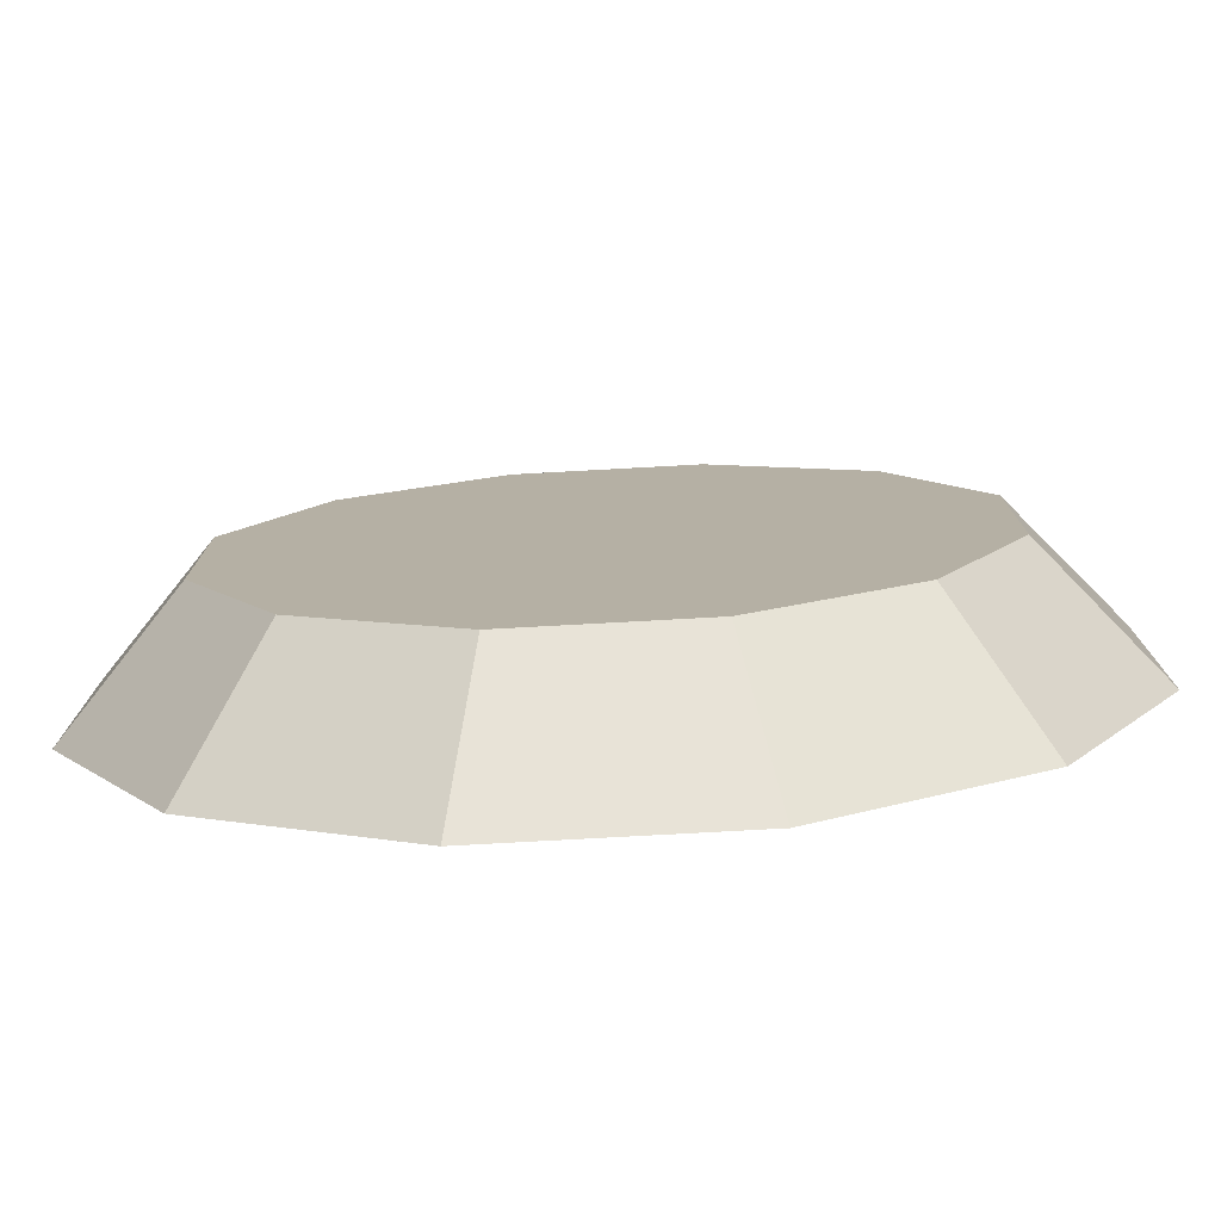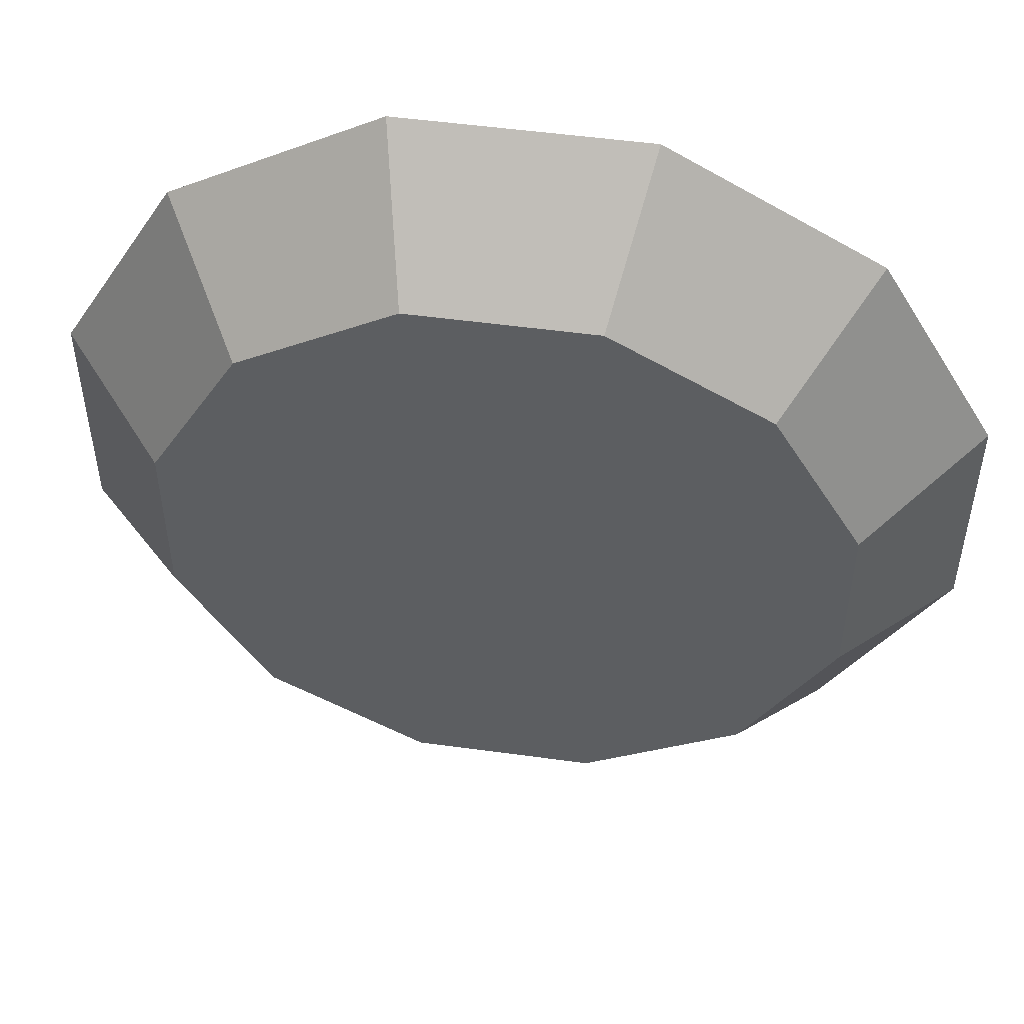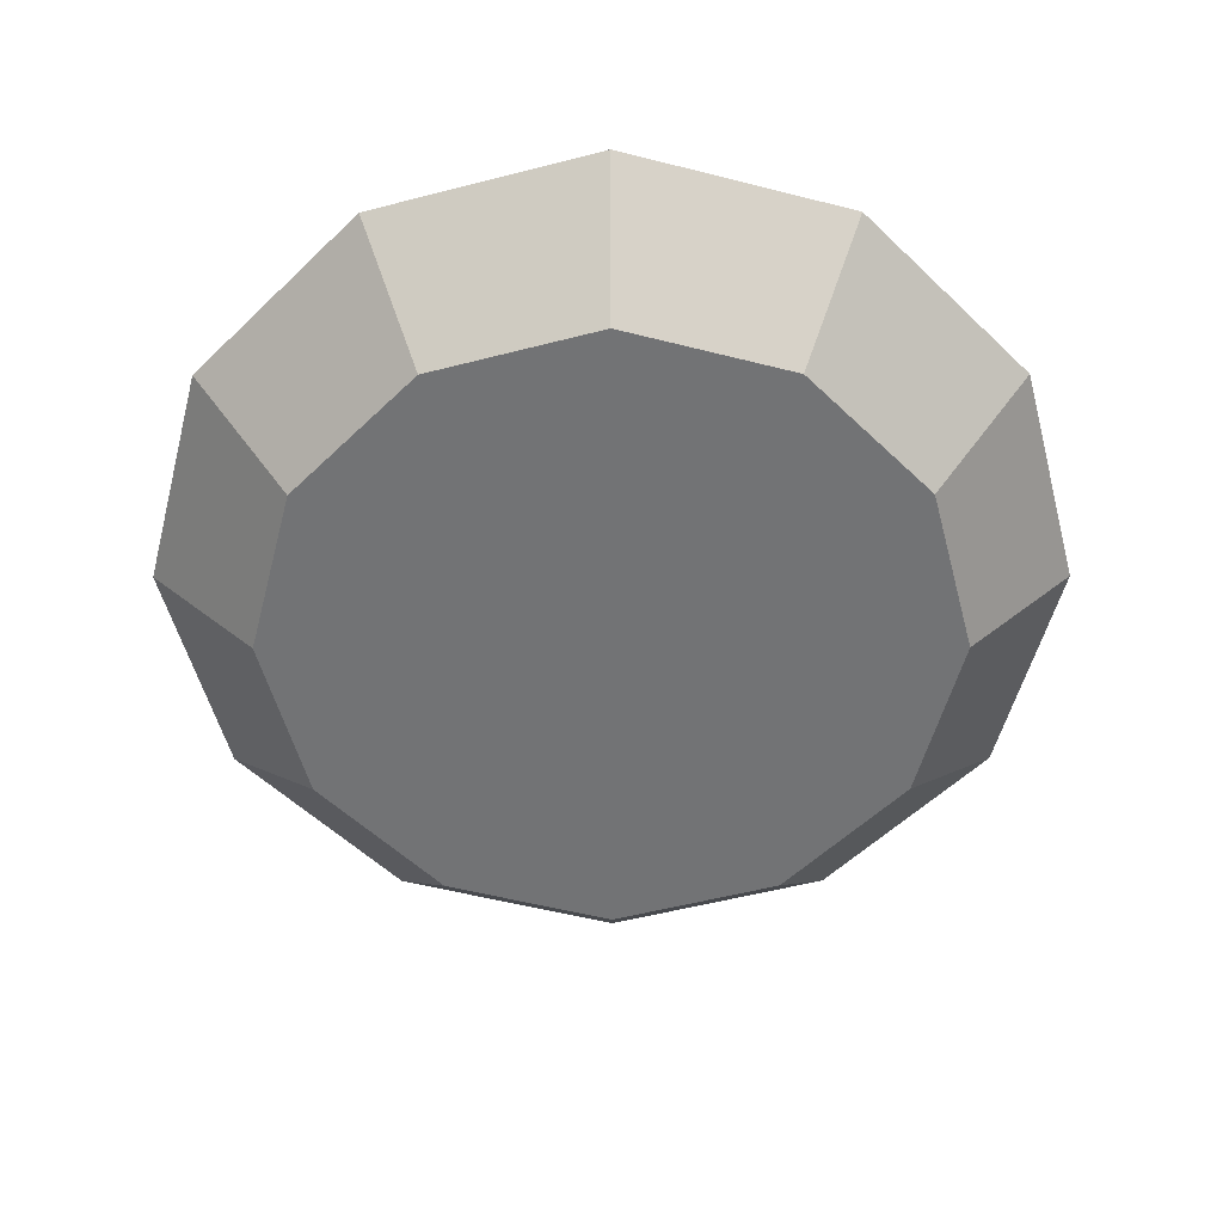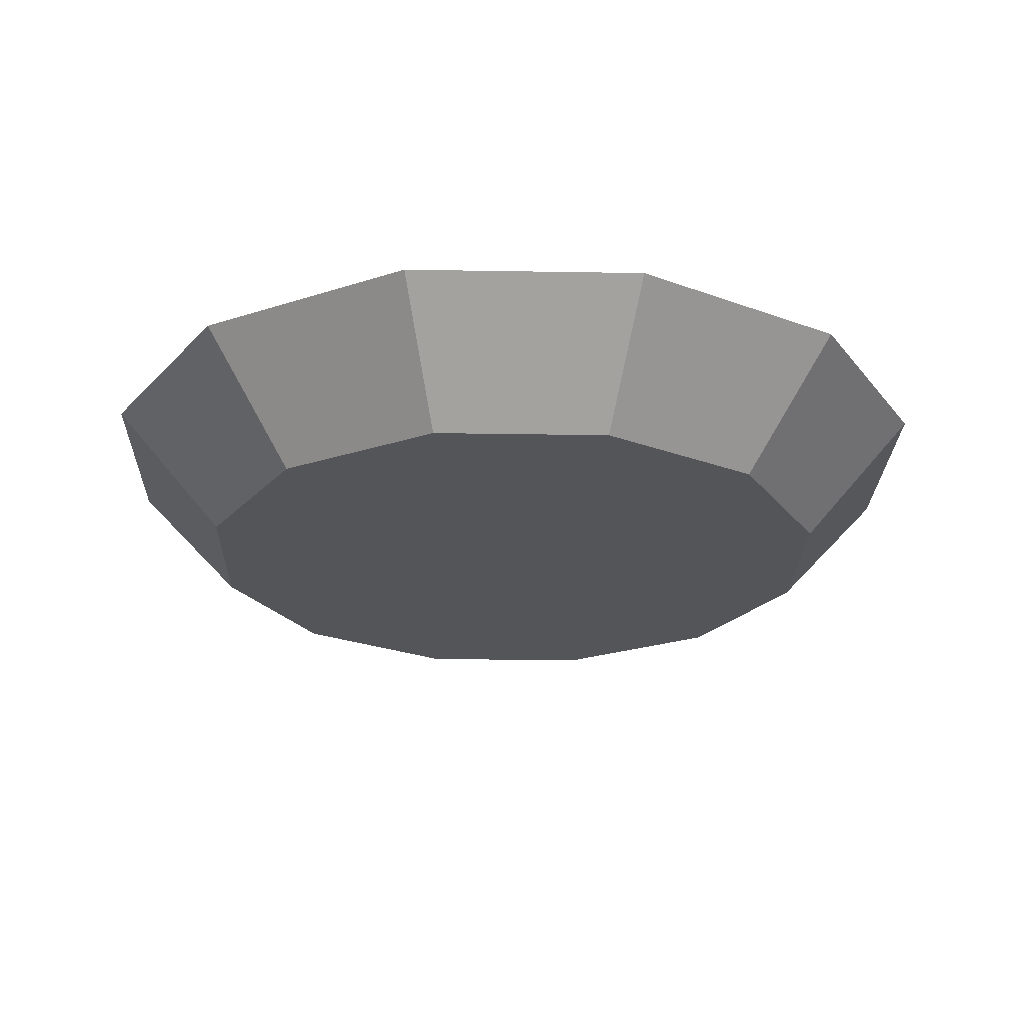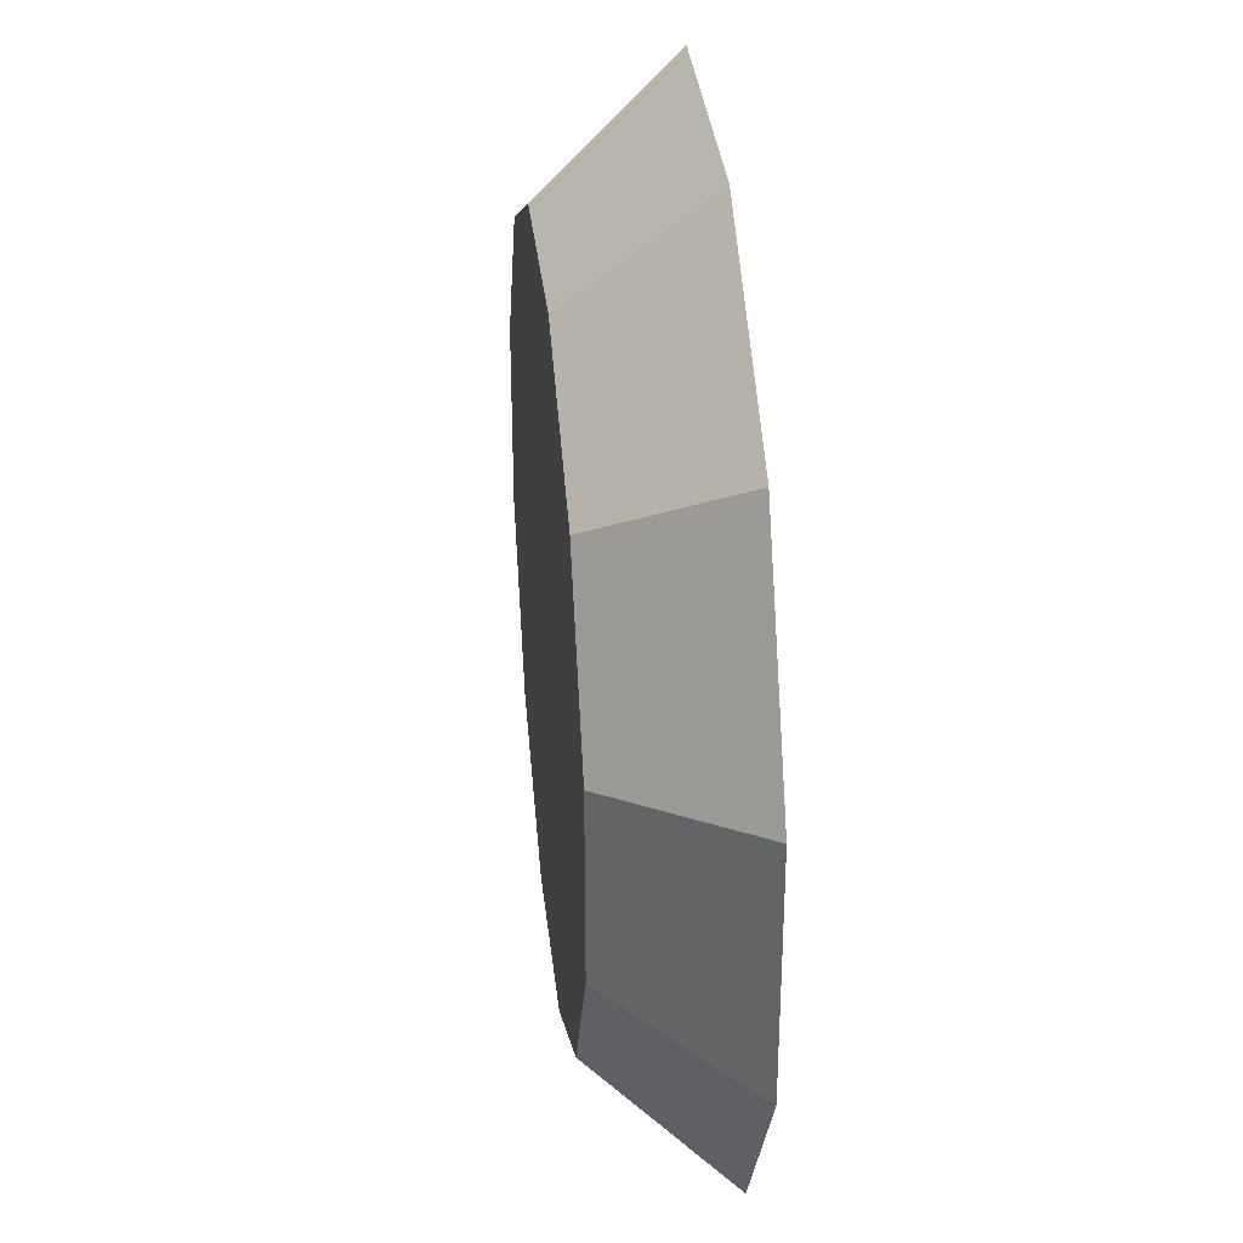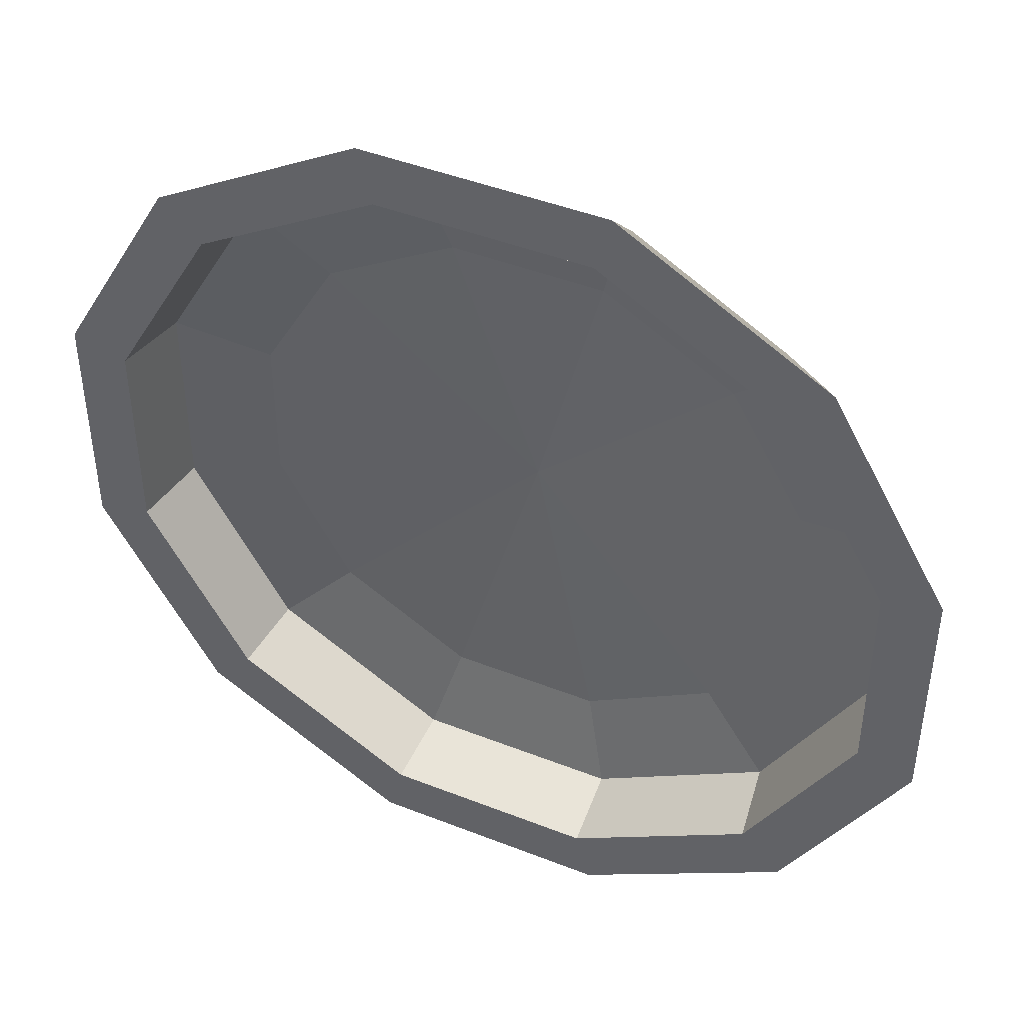
<metadata>
{"format":"obj","ext":"obj","renderer":"f3d","projection":"perspective","resolution":1024,"background":"white","views":[{"elev":-77.9,"azim":3.1,"up":"+Z"},{"elev":51.1,"azim":8.5,"up":"+Z"},{"elev":-55.8,"azim":105.1,"up":"+Y"},{"elev":-24.1,"azim":-1.6,"up":"+Y"},{"elev":34.5,"azim":83.8,"up":"+Z"},{"elev":44.8,"azim":-155.4,"up":"+Z"}]}
</metadata>
<code>
o cylinder
v 0 0.625 0
v 0.1005 0.625 0.375
v 0.134 0.7656 0.5
v 0.2745 0.625 0.2745
v 0.366 0.7656 0.366
v 0.375 0.625 0.1005
v 0.5 0.7656 0.134
v 0.375 0.625 -0.1005
v 0.5 0.7656 -0.134
v 0.2745 0.625 -0.2745
v 0.366 0.7656 -0.366
v 0.1005 0.625 -0.375
v 0.134 0.7656 -0.5
v -0.1005 0.625 -0.375
v -0.134 0.7656 -0.5
v -0.2745 0.625 -0.2745
v -0.366 0.7656 -0.366
v -0.375 0.625 -0.1005
v -0.5 0.7656 -0.134
v -0.375 0.625 0.1005
v -0.5 0.7656 0.134
v -0.2745 0.625 0.2745
v -0.366 0.7656 0.366
v -0.1005 0.625 0.375
v -0.134 0.7656 0.5
v -0.4375 0.7656 -0.1172
v -0.4375 0.7656 0.1172
v -0.3203 0.7656 0.3203
v -0.1172 0.7656 0.4375
v 0.1172 0.7656 0.4375
v 0.3203 0.7656 0.3203
v 0.4375 0.7656 0.1172
v 0.4375 0.7656 -0.1172
v 0.3203 0.7656 -0.3203
v 0.1172 0.7656 -0.4375
v -0.1172 0.7656 -0.4375
v -0.3203 0.7656 -0.3203
v -0.4219 0.6813 -0.113
v -0.4219 0.6813 0.113
v -0.3088 0.6813 0.3088
v -0.113 0.6813 0.4219
v 0.113 0.6813 0.4219
v 0.3088 0.6813 0.3088
v 0.4219 0.6813 0.113
v 0.4219 0.6813 -0.113
v 0.3088 0.6813 -0.3088
v 0.113 0.6813 -0.4219
v -0.113 0.6813 -0.4219
v -0.3088 0.6813 -0.3088
v 0.2316 0.6578 -0.2316
v 0.08478 0.6578 -0.3164
v 4.626e-18 0.625 4.626e-18
v -0.08478 0.6578 -0.3164
v -0.2316 0.6578 -0.2316
v -0.3164 0.6578 -0.08478
v -0.3164 0.6578 0.08478
v -0.2316 0.6578 0.2316
v -0.08478 0.6578 0.3164
v 0.08478 0.6578 0.3164
v 0.2316 0.6578 0.2316
v 0.3164 0.6578 0.08478
v 0.3164 0.6578 -0.08478
f 4 2 1
f 2 4 5 3
f 59 60 52
f 6 4 1
f 4 6 7 5
f 60 61 52
f 8 6 1
f 6 8 9 7
f 61 62 52
f 10 8 1
f 8 10 11 9
f 62 50 52
f 12 10 1
f 10 12 13 11
f 50 51 52
f 14 12 1
f 12 14 15 13
f 51 53 52
f 16 14 1
f 14 16 17 15
f 53 54 52
f 18 16 1
f 16 18 19 17
f 54 55 52
f 20 18 1
f 18 20 21 19
f 55 56 52
f 22 20 1
f 20 22 23 21
f 56 57 52
f 24 22 1
f 22 24 25 23
f 57 58 52
f 2 24 1
f 24 2 3 25
f 58 59 52
f 27 26 19 21
f 28 27 21 23
f 29 28 23 25
f 30 29 25 3
f 31 30 3 5
f 32 31 5 7
f 33 32 7 9
f 34 33 9 11
f 35 34 11 13
f 36 35 13 15
f 37 36 15 17
f 26 37 17 19
f 39 38 26 27
f 40 39 27 28
f 41 40 28 29
f 42 41 29 30
f 43 42 30 31
f 44 43 31 32
f 45 44 32 33
f 46 45 33 34
f 47 46 34 35
f 48 47 35 36
f 49 48 36 37
f 38 49 37 26
f 51 50 46 47
f 53 51 47 48
f 54 53 48 49
f 55 54 49 38
f 56 55 38 39
f 57 56 39 40
f 58 57 40 41
f 59 58 41 42
f 60 59 42 43
f 61 60 43 44
f 62 61 44 45
f 50 62 45 46

</code>
